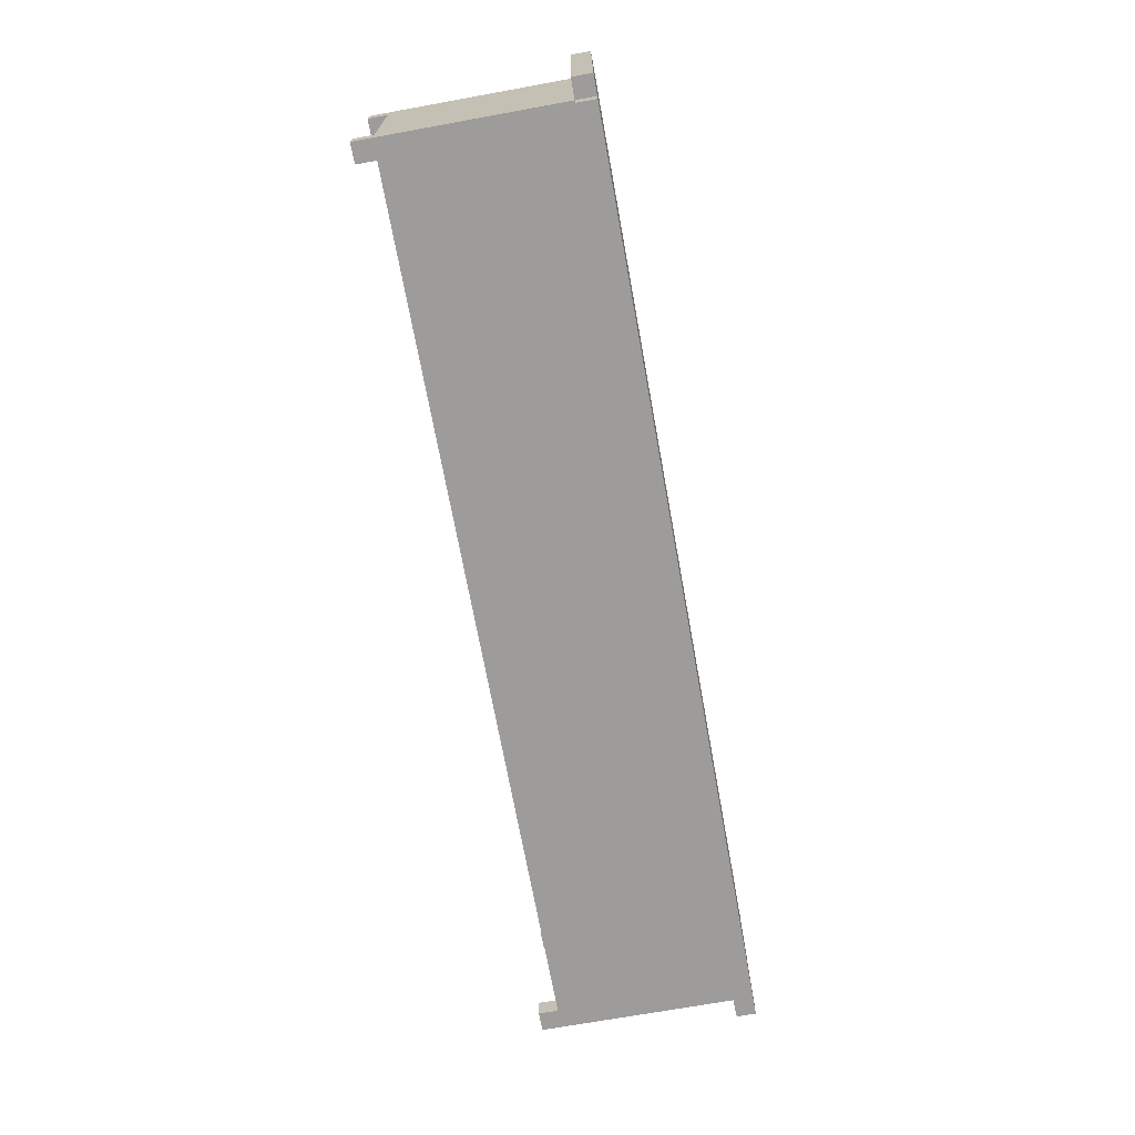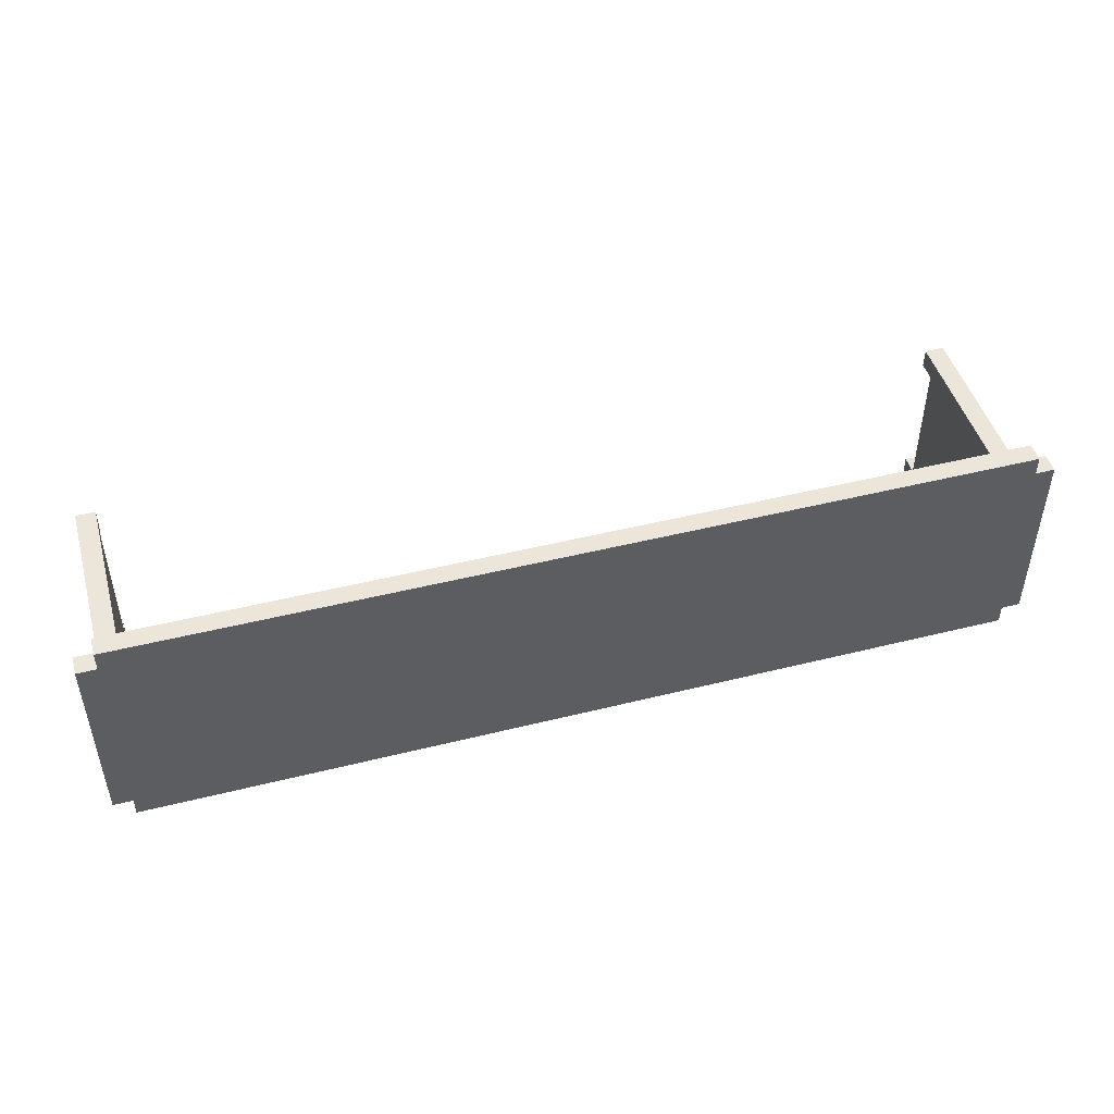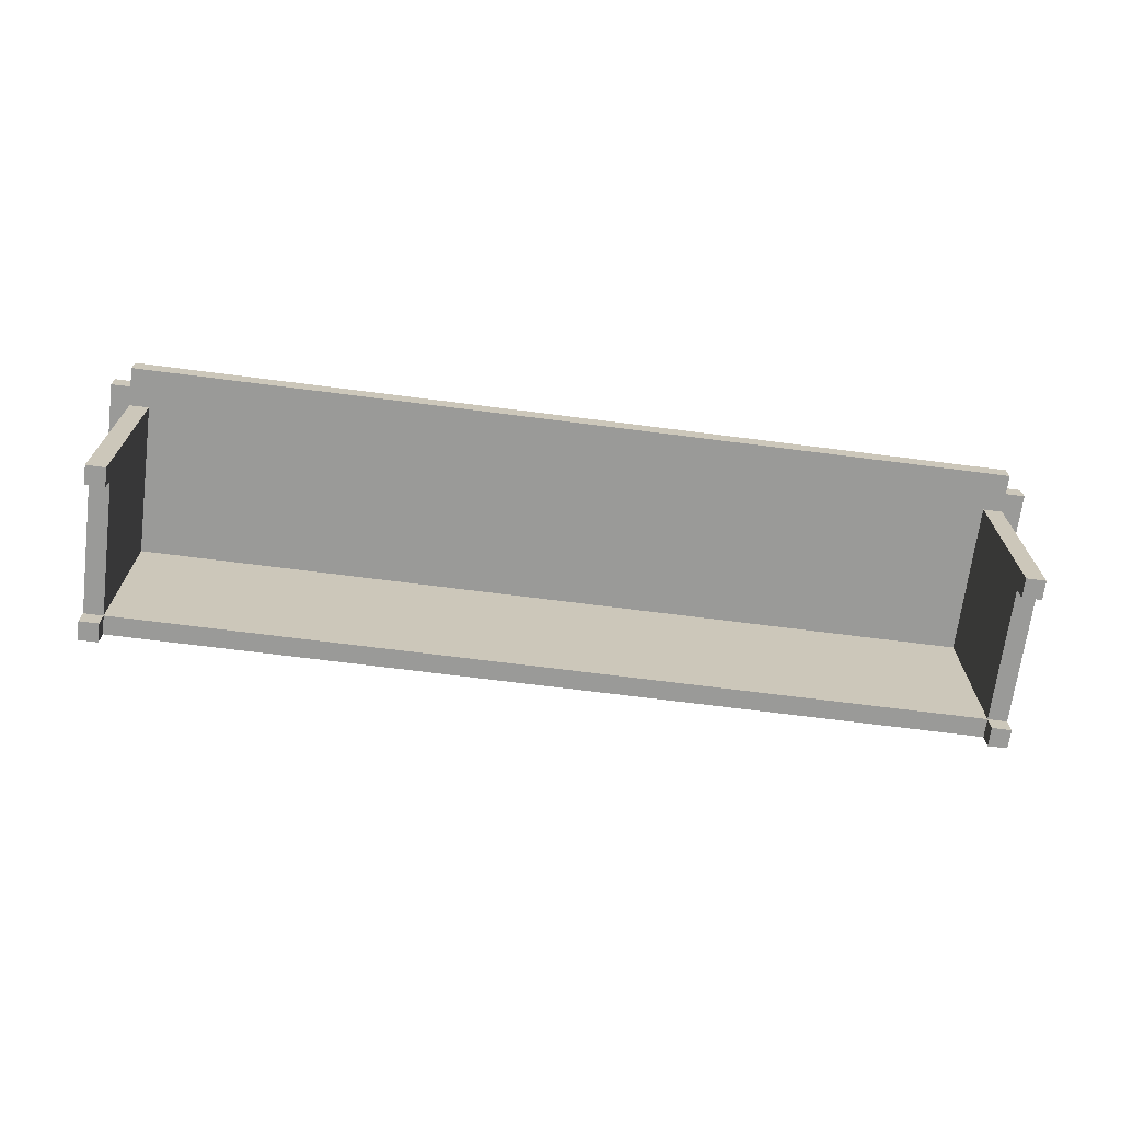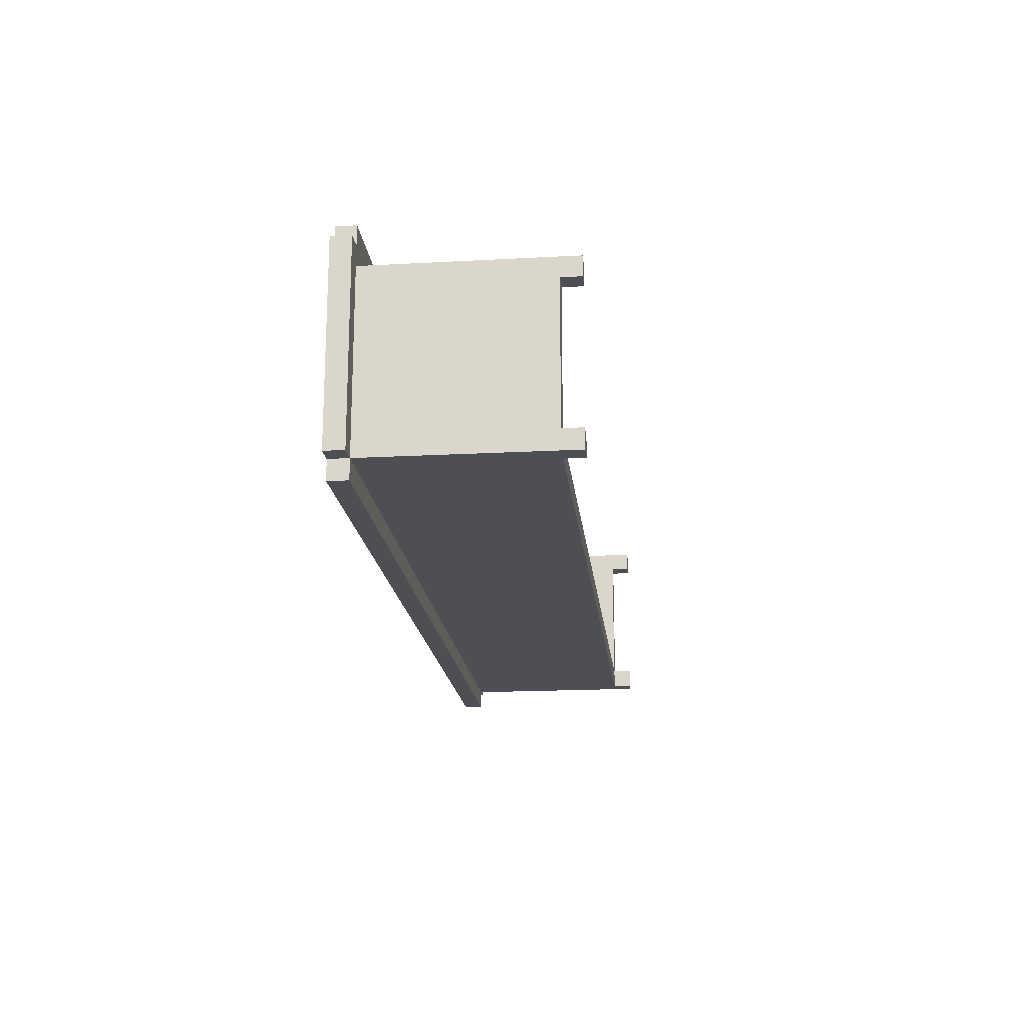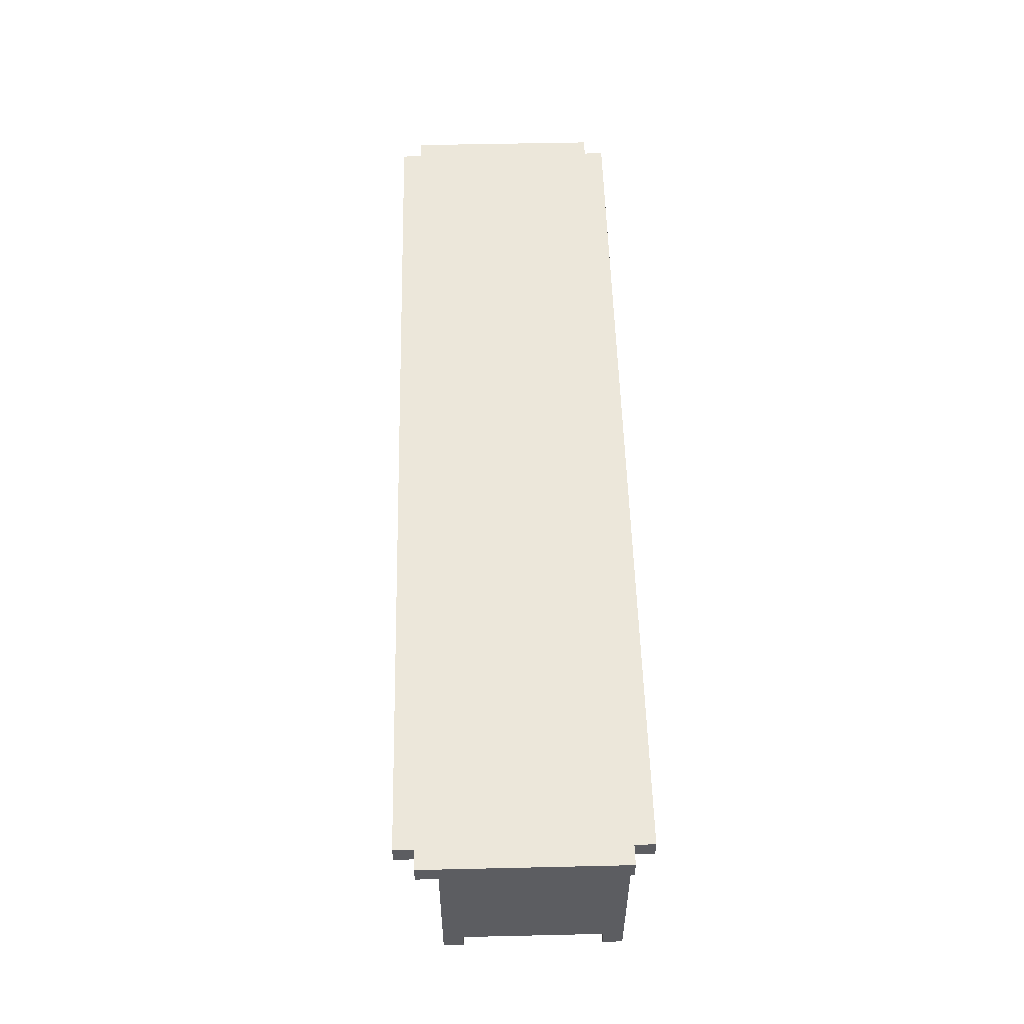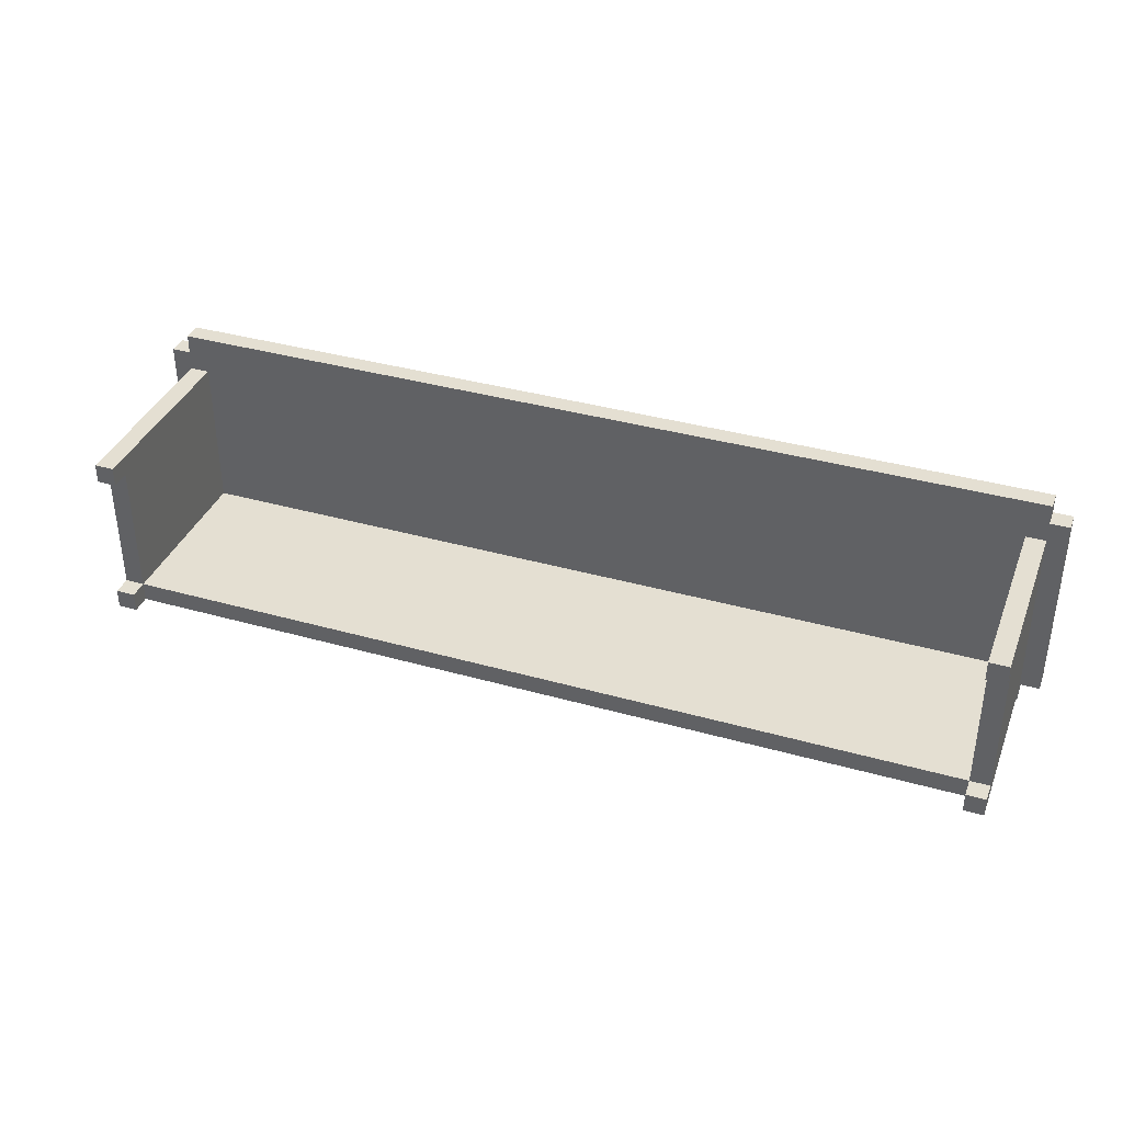
<metadata>
{"format":"obj","ext":"obj","renderer":"f3d","projection":"perspective","resolution":1024,"background":"white","views":[{"elev":-70.0,"azim":100.3,"up":"+Z"},{"elev":47.0,"azim":164.2,"up":"+Z"},{"elev":-69.2,"azim":-7.3,"up":"+Y"},{"elev":-18.3,"azim":-84.0,"up":"+Z"},{"elev":53.5,"azim":88.6,"up":"+Y"},{"elev":36.9,"azim":20.1,"up":"+Z"}]}
</metadata>
<code>
o
v -2.4 1 0.5
v -2.4 1 -0.5
v -2.4 1.1 0.5
v -2.4 1.1 -0.5
v -2.3 0 0.4
v -2.3 0 0.3
v -2.3 0 -0.4
v -2.3 0 -0.5
v -2.3 0.1 0.4
v -2.3 0.1 0.3
v -2.3 0.1 -0.4
v -2.3 0.1 -0.5
v -2.3 1 0.6
v -2.3 1 0.5
v -2.3 1 0.4
v -2.3 1 0.3
v -2.3 1 -0.4
v -2.3 1 -0.5
v -2.3 1 -0.6
v -2.3 1.1 0.6
v -2.3 1.1 0.5
v -2.3 1.1 -0.5
v -2.3 1.1 -0.6
v 2.2 0 0.4
v 2.2 0 0.3
v 2.2 0 -0.4
v 2.2 0 -0.5
v 2.2 0.1 0.4
v 2.2 0.1 0.3
v 2.2 0.1 -0.4
v 2.2 0.1 -0.5
v 2.2 1 0.4
v 2.2 1 0.3
v 2.2 1 -0.4
v -2.2 0 0.4
v -2.2 0 0.3
v -2.2 0 -0.4
v -2.2 0 -0.5
v -2.2 0.1 0.4
v -2.2 0.1 0.3
v -2.2 0.1 -0.4
v -2.2 0.1 -0.5
v -2.2 1 0.4
v -2.2 1 0.3
v -2.2 1 -0.4
v 2.3 0 0.4
v 2.3 0 0.3
v 2.3 0 -0.4
v 2.3 0 -0.5
v 2.3 0.1 0.4
v 2.3 0.1 0.3
v 2.3 0.1 -0.4
v 2.3 0.1 -0.5
v 2.3 1 0.6
v 2.3 1 0.5
v 2.3 1 0.4
v 2.3 1 0.3
v 2.3 1 -0.4
v 2.3 1 -0.5
v 2.3 1 -0.6
v 2.3 1.1 0.6
v 2.3 1.1 0.5
v 2.3 1.1 -0.5
v 2.3 1.1 -0.6
v 2.4 1 0.5
v 2.4 1 -0.5
v 2.4 1.1 0.5
v 2.4 1.1 -0.5
v -2.3 1 0.6
v -2.3 1.1 0.6
v 2.3 1 0.6
v 2.3 1.1 0.6
v -2.4 1 0.5
v -2.4 1.1 0.5
v -2.3 1 0.5
v -2.3 1.1 0.5
v 2.3 1 0.5
v 2.3 1.1 0.5
v 2.4 1 0.5
v 2.4 1.1 0.5
v -2.3 0 0.4
v -2.3 0.1 0.4
v -2.3 1 0.4
v -2.2 0 0.4
v -2.2 0.1 0.4
v -2.2 1 0.4
v 2.2 0 0.4
v 2.2 0.1 0.4
v 2.2 1 0.4
v 2.3 0 0.4
v 2.3 0.1 0.4
v 2.3 1 0.4
v -2.3 0 -0.4
v -2.3 0.1 -0.4
v -2.2 0 -0.4
v -2.2 0.1 -0.4
v -2.2 1 -0.4
v 2.2 0 -0.4
v 2.2 0.1 -0.4
v 2.2 1 -0.4
v 2.3 0 -0.4
v 2.3 0.1 -0.4
v -2.3 0 0.3
v -2.3 0.1 0.3
v -2.2 0 0.3
v -2.2 0.1 0.3
v 2.2 0 0.3
v 2.2 0.1 0.3
v 2.3 0 0.3
v 2.3 0.1 0.3
v -2.4 1 -0.5
v -2.4 1.1 -0.5
v -2.3 0 -0.5
v -2.3 0.1 -0.5
v -2.3 1 -0.5
v -2.3 1.1 -0.5
v -2.2 0 -0.5
v -2.2 0.1 -0.5
v -2.2 1 -0.5
v 2.2 0 -0.5
v 2.2 0.1 -0.5
v 2.2 1 -0.5
v 2.3 0 -0.5
v 2.3 0.1 -0.5
v 2.3 1 -0.5
v 2.3 1.1 -0.5
v 2.4 1 -0.5
v 2.4 1.1 -0.5
v -2.3 1 -0.6
v -2.3 1.1 -0.6
v 2.3 1 -0.6
v 2.3 1.1 -0.6
v -2.3 0 0.4
v -2.2 0 0.4
v 2.2 0 0.4
v 2.3 0 0.4
v -2.3 0 0.3
v -2.2 0 0.3
v 2.2 0 0.3
v 2.3 0 0.3
v -2.3 0 -0.4
v -2.2 0 -0.4
v 2.2 0 -0.4
v 2.3 0 -0.4
v -2.3 0 -0.5
v -2.2 0 -0.5
v 2.2 0 -0.5
v 2.3 0 -0.5
v -2.3 0.1 0.3
v -2.2 0.1 0.3
v 2.2 0.1 0.3
v 2.3 0.1 0.3
v -2.3 0.1 -0.4
v -2.2 0.1 -0.4
v 2.2 0.1 -0.4
v 2.3 0.1 -0.4
v -2.2 0.1 -0.5
v 2.2 0.1 -0.5
v -2.3 1 0.6
v 2.3 1 0.6
v -2.4 1 0.5
v -2.3 1 0.5
v 2.3 1 0.5
v 2.4 1 0.5
v -2.3 1 0.4
v -2.2 1 0.4
v 2.2 1 0.4
v 2.3 1 0.4
v -2.3 1 0.3
v -2.2 1 0.3
v 2.2 1 0.3
v 2.3 1 0.3
v -2.3 1 -0.4
v -2.2 1 -0.4
v 2.2 1 -0.4
v 2.3 1 -0.4
v -2.4 1 -0.5
v -2.3 1 -0.5
v -2.2 1 -0.5
v 2.2 1 -0.5
v 2.3 1 -0.5
v 2.4 1 -0.5
v -2.3 1 -0.6
v 2.3 1 -0.6
v -2.3 1.1 0.6
v 2.3 1.1 0.6
v -2.4 1.1 0.5
v -2.3 1.1 0.5
v 2.3 1.1 0.5
v 2.4 1.1 0.5
v -2.4 1.1 -0.5
v -2.3 1.1 -0.5
v 2.3 1.1 -0.5
v 2.4 1.1 -0.5
v -2.3 1.1 -0.6
v 2.3 1.1 -0.6
f 3 2 1
f 4 2 3
f 9 6 5
f 10 6 9
f 11 8 7
f 12 8 11
f 15 10 9
f 16 11 10
f 16 10 15
f 17 12 11
f 17 11 16
f 18 12 17
f 20 14 13
f 21 14 20
f 22 19 18
f 23 19 22
f 28 25 24
f 29 25 28
f 30 27 26
f 31 27 30
f 32 29 28
f 33 30 29
f 33 29 32
f 34 30 33
f 35 36 39
f 39 36 40
f 37 38 41
f 41 38 42
f 39 40 43
f 40 41 44
f 43 40 44
f 44 41 45
f 46 47 50
f 50 47 51
f 48 49 52
f 52 49 53
f 50 51 56
f 51 52 57
f 56 51 57
f 52 53 58
f 57 52 58
f 58 53 59
f 54 55 61
f 61 55 62
f 59 60 63
f 63 60 64
f 65 66 67
f 67 66 68
f 71 70 69
f 72 70 71
f 75 74 73
f 76 74 75
f 79 78 77
f 80 78 79
f 84 82 81
f 85 83 82
f 85 82 84
f 86 83 85
f 90 88 87
f 91 89 88
f 91 88 90
f 92 89 91
f 95 94 93
f 96 94 95
f 99 97 96
f 100 97 99
f 101 99 98
f 102 99 101
f 103 104 105
f 105 104 106
f 107 108 109
f 109 108 110
f 111 112 115
f 115 112 116
f 113 114 117
f 114 115 118
f 117 114 118
f 118 115 119
f 118 119 121
f 121 119 122
f 120 121 123
f 121 122 124
f 123 121 124
f 124 122 125
f 125 126 127
f 127 126 128
f 129 130 131
f 131 130 132
f 137 134 133
f 138 134 137
f 139 136 135
f 140 136 139
f 145 142 141
f 146 142 145
f 147 144 143
f 148 144 147
f 153 150 149
f 154 150 153
f 155 152 151
f 156 152 155
f 157 155 154
f 158 155 157
f 162 160 159
f 163 160 162
f 165 162 161
f 165 164 163
f 165 163 162
f 166 164 165
f 167 164 166
f 168 164 167
f 169 165 161
f 170 167 166
f 171 167 170
f 172 164 168
f 173 169 161
f 174 171 170
f 175 171 174
f 176 164 172
f 177 173 161
f 178 173 177
f 181 164 176
f 182 164 181
f 183 180 179
f 183 181 180
f 183 179 178
f 184 181 183
f 185 186 188
f 188 186 189
f 187 188 191
f 189 190 191
f 188 189 191
f 191 190 192
f 192 190 193
f 193 190 194
f 192 193 195
f 195 193 196

</code>
